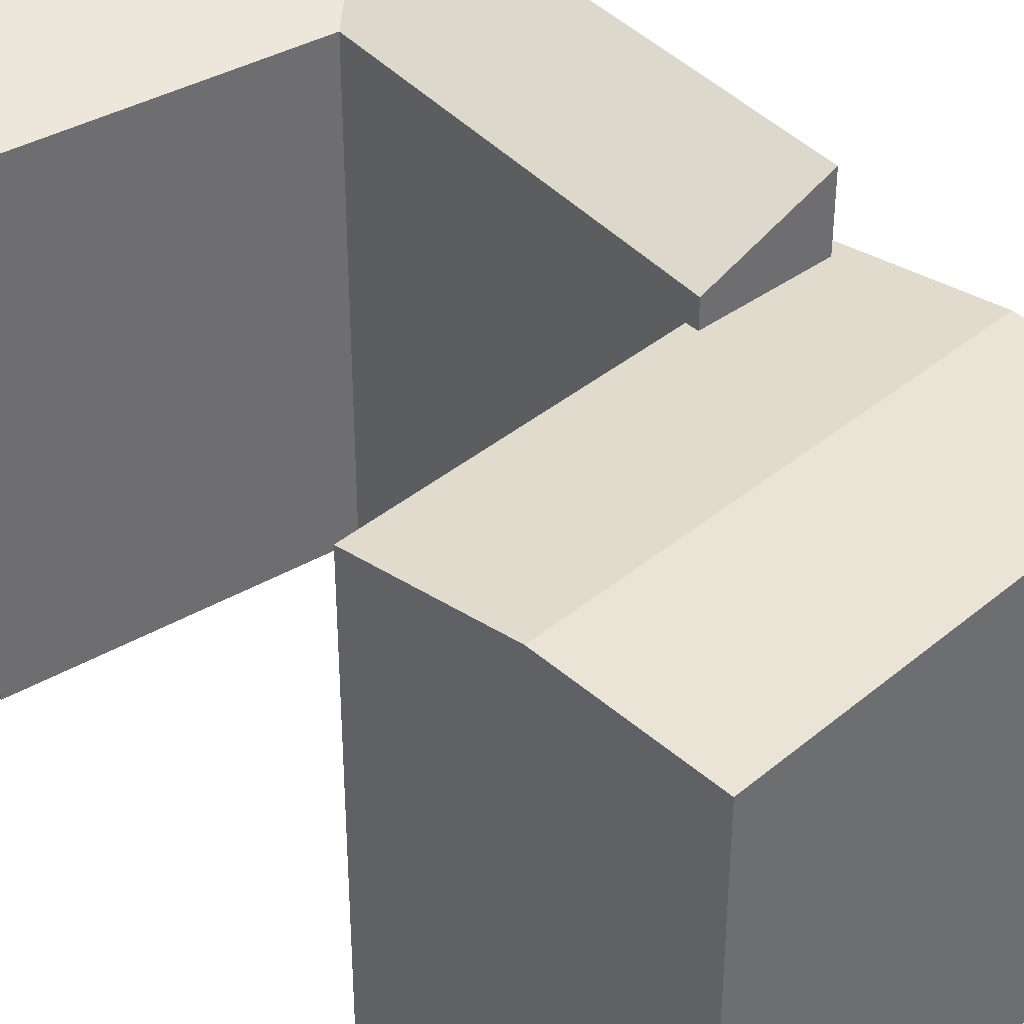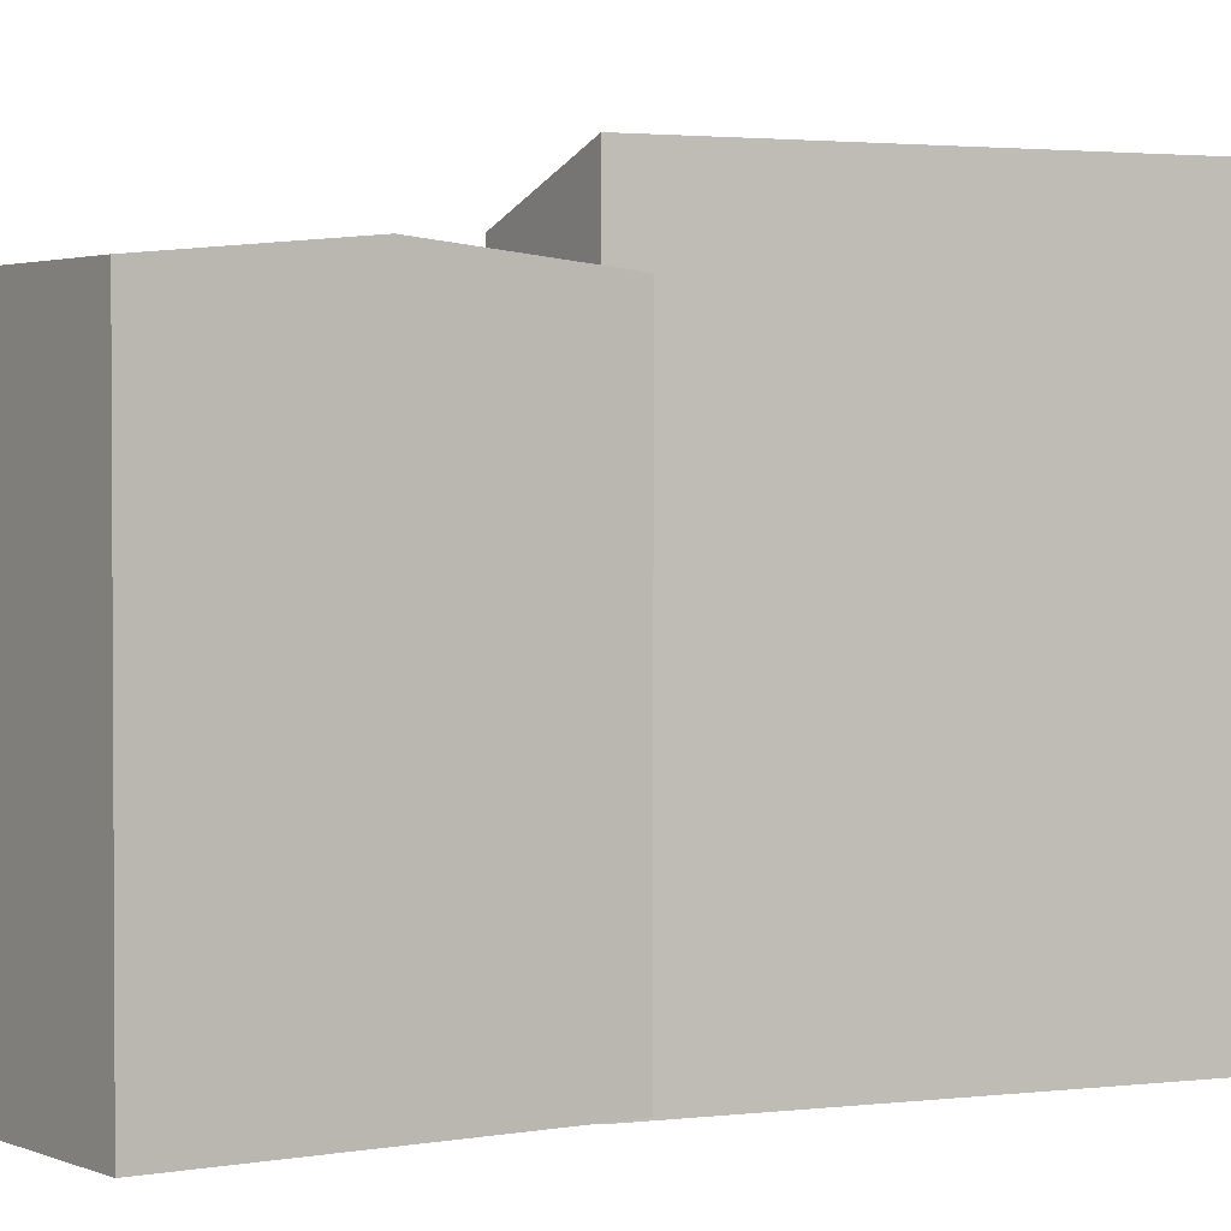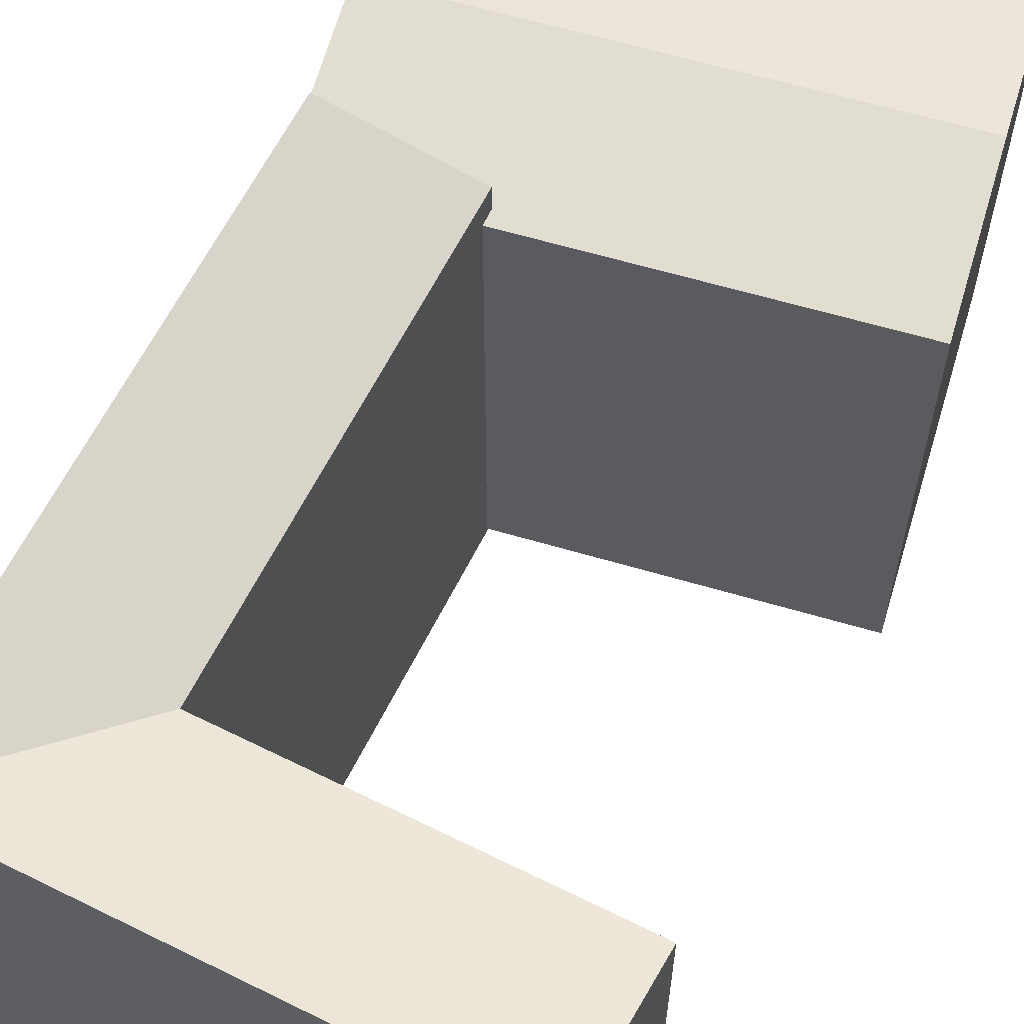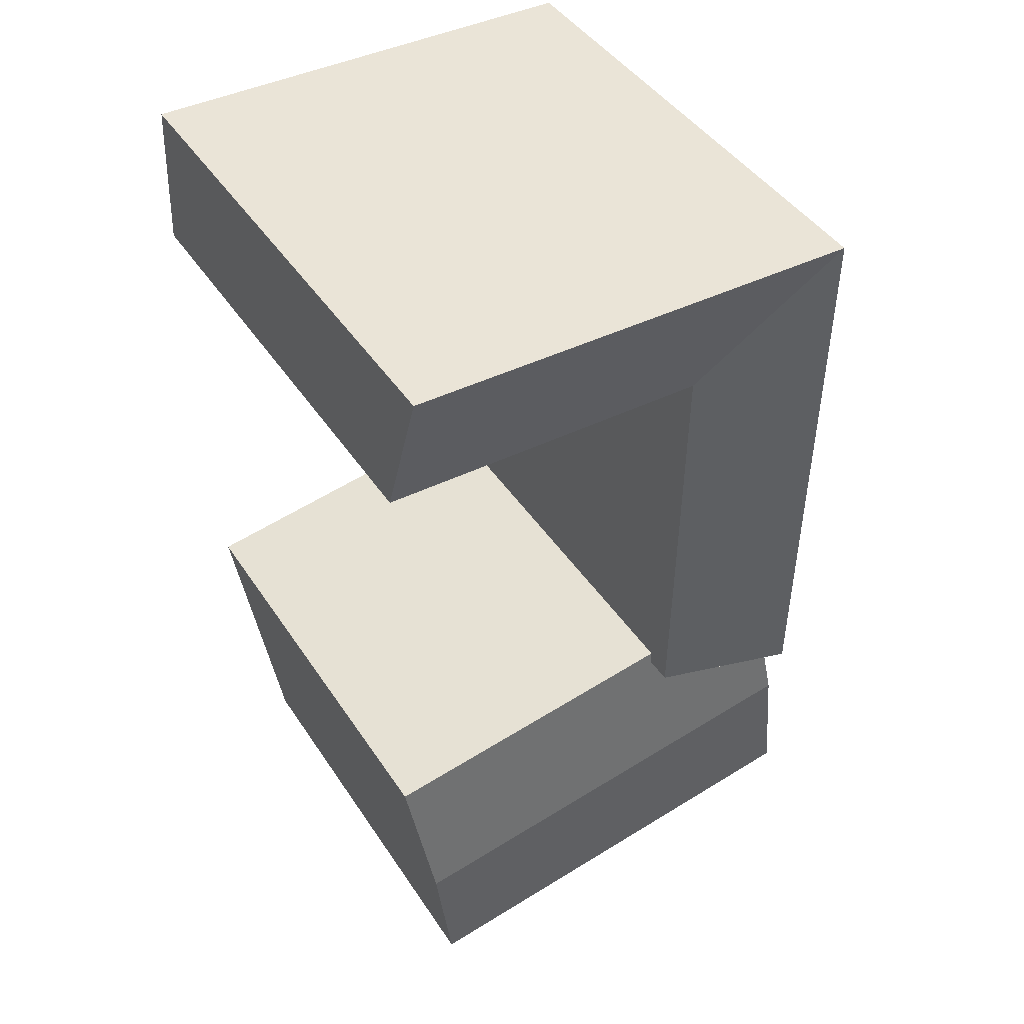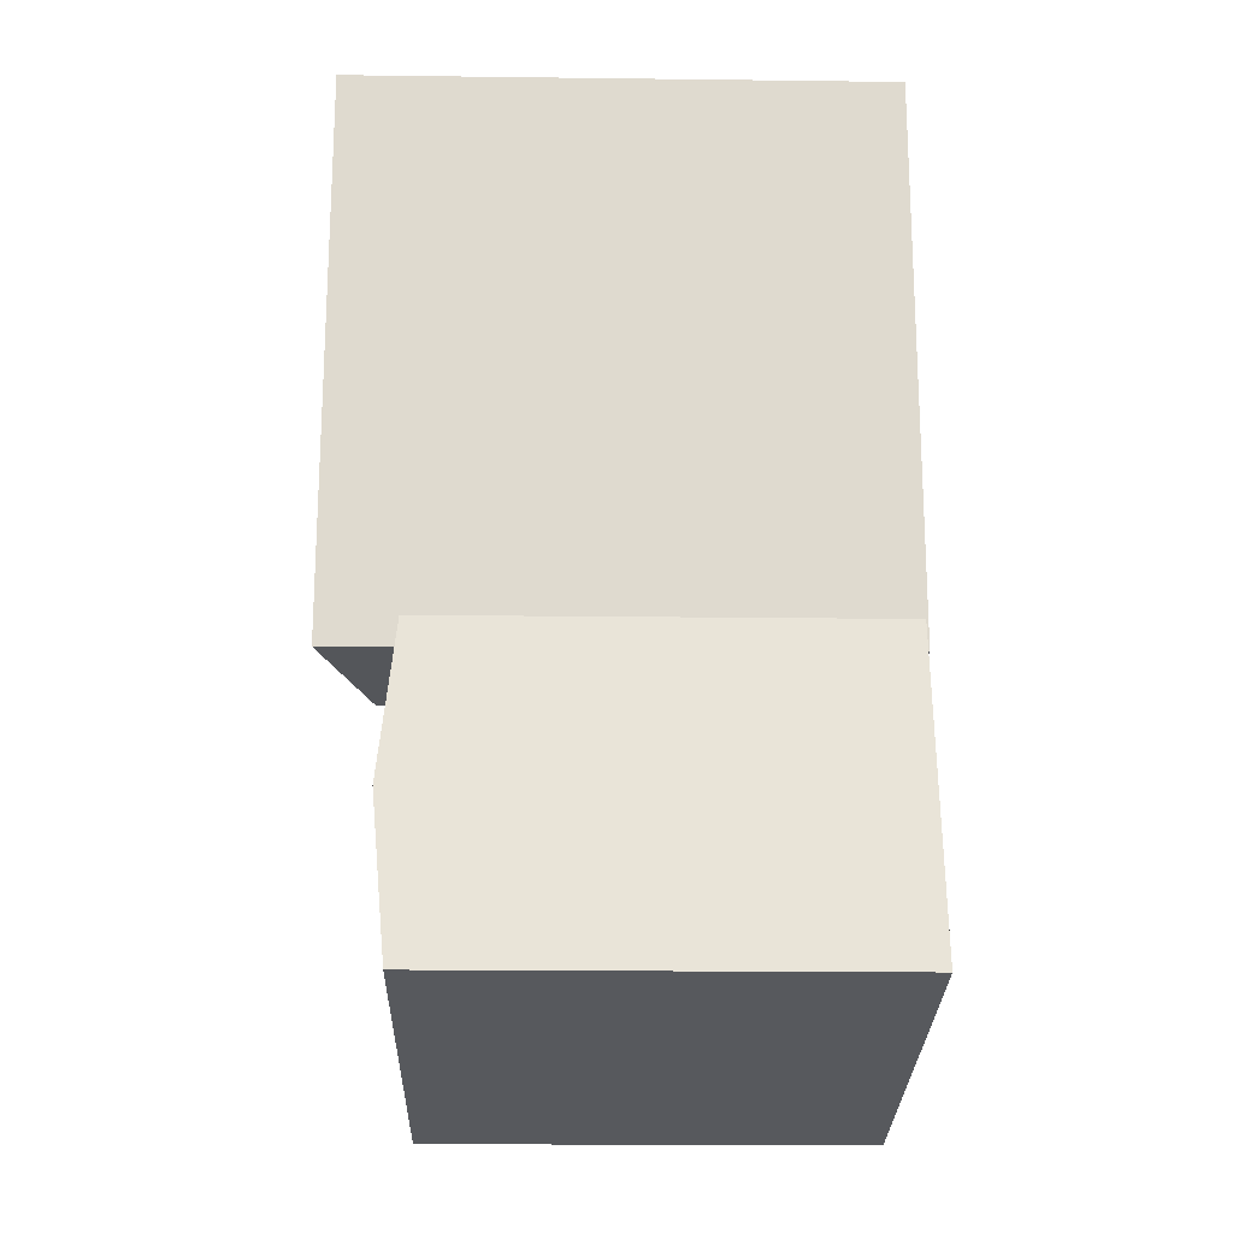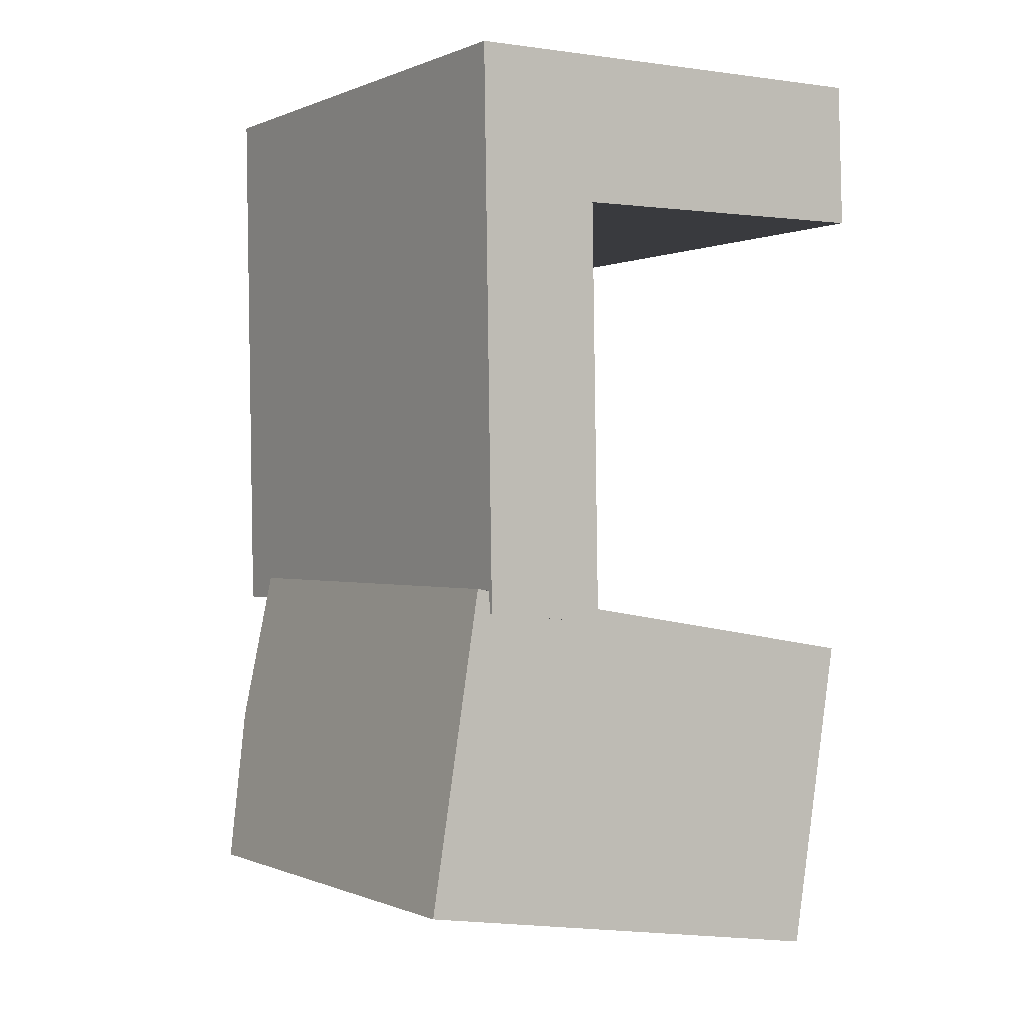
<metadata>
{"format":"obj","ext":"obj","renderer":"f3d","projection":"perspective","resolution":1024,"background":"white","views":[{"elev":38.6,"azim":142.9,"up":"+Y"},{"elev":2.1,"azim":-115.1,"up":"+Y"},{"elev":62.8,"azim":25.7,"up":"+Y"},{"elev":43.6,"azim":149.1,"up":"+Z"},{"elev":-19.9,"azim":-91.3,"up":"+Z"},{"elev":-0.2,"azim":-33.2,"up":"+Z"}]}
</metadata>
<code>
v  18.81 -1.971e-17 0.322
v  5.277 3.649e-16 -5.959
v  19.01 3.505e-16 -5.724
v  5.179 -5.427e-18 0.08863
v  0.3671 1.394e-15 -22.76
v  5.556 1.424e-15 -23.26
v  0.09753 3.703e-16 -6.048
v  0 0 0
v  -1.223 0.17 -28.22
v  18.53 0.17 -24.78
v  -0.1891 0.17 -21.77
v  -2.256 0.17 -34.66
v  17.5 0.17 -31.22
v  16.46 0.17 -37.66
v  19.01 19.68 -5.725
v  5.18 21.57 0.08795
v  18.81 21.57 0.3213
v  5.277 19.68 -5.96
v  0.0004592 21.57 -0.0006829
v  0.3676 21.57 -22.76
v  5.556 19.68 -23.26
v  0.09799 21.57 -6.049
v  16.46 18.53 -37.66
v  -1.222 19.16 -28.22
v  17.5 19.16 -31.22
v  -2.256 18.53 -34.66
v  -0.1887 18.53 -21.78
v  18.53 18.53 -24.78
g defaultobject
f 1 2 3
f 2 1 4
f 2 5 6
f 5 2 7
f 7 2 4
f 7 4 8
f 9 10 11
f 10 9 12
f 10 12 13
f 13 12 14
f 15 16 17
f 16 15 18
f 16 18 19
f 20 18 21
f 18 20 22
f 18 22 19
f 23 24 25
f 24 23 26
f 25 27 28
f 27 25 24
f 17 4 1
f 4 17 8
f 8 17 16
f 8 16 19
f 5 22 20
f 22 5 19
f 19 5 8
f 8 5 7
f 20 6 5
f 6 20 21
f 6 18 2
f 18 6 21
f 18 3 2
f 3 18 15
f 3 17 1
f 17 3 15
f 27 9 11
f 9 27 12
f 12 27 26
f 26 27 24
f 23 13 14
f 13 23 10
f 10 23 28
f 28 23 25
f 26 14 12
f 14 26 23
f 10 27 11
f 27 10 28

</code>
